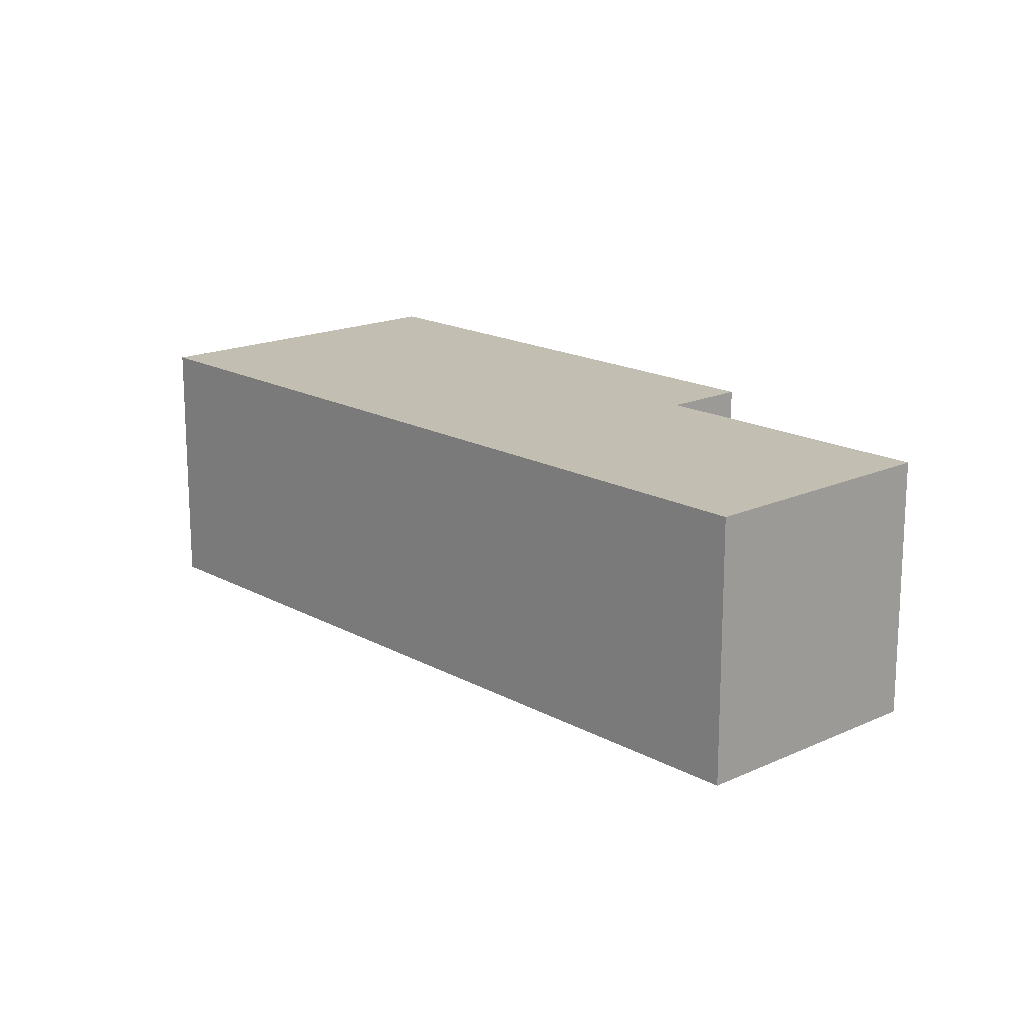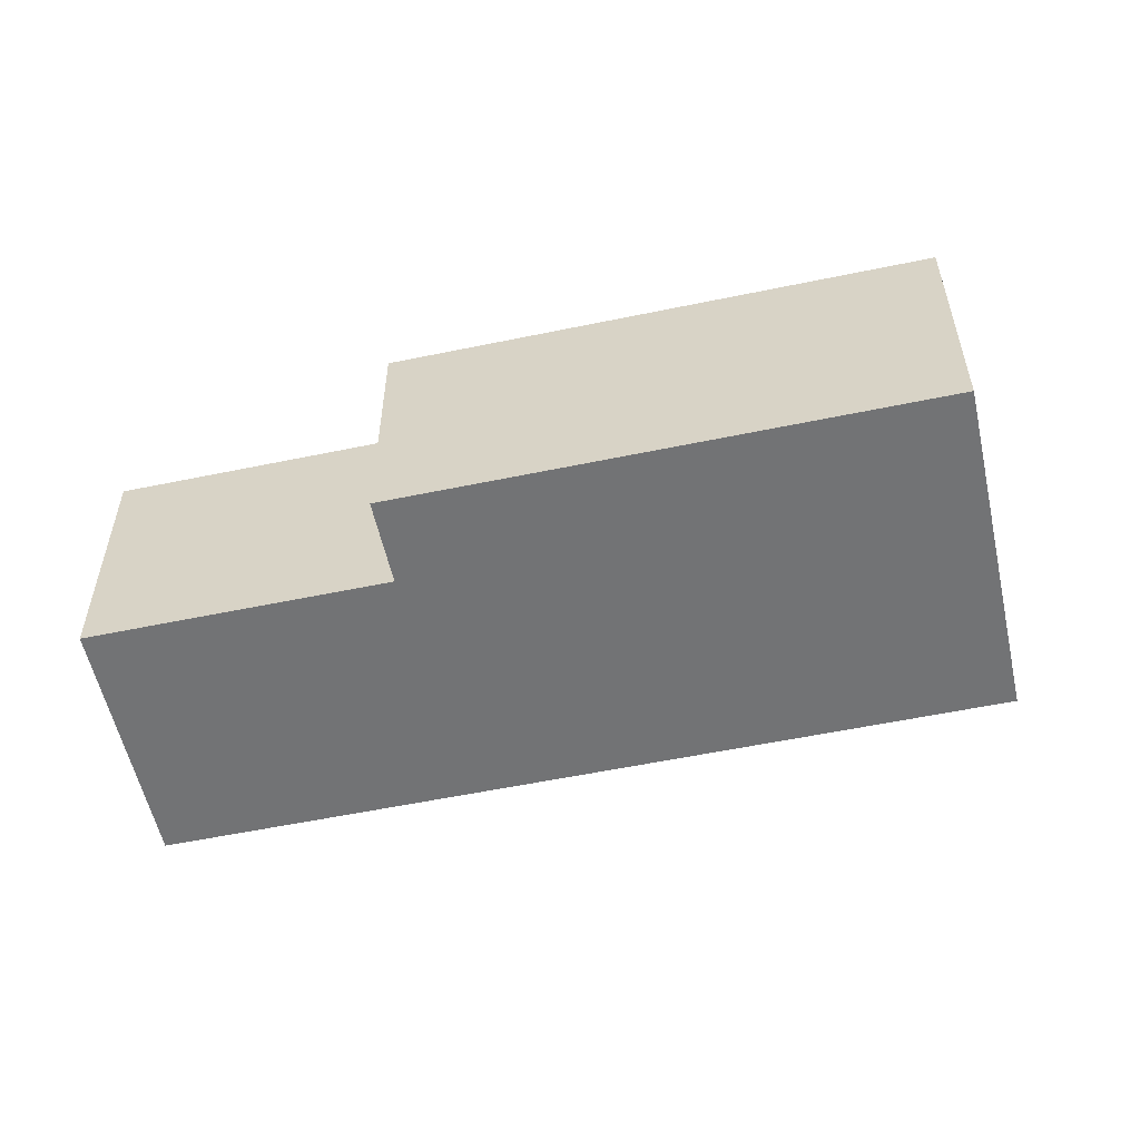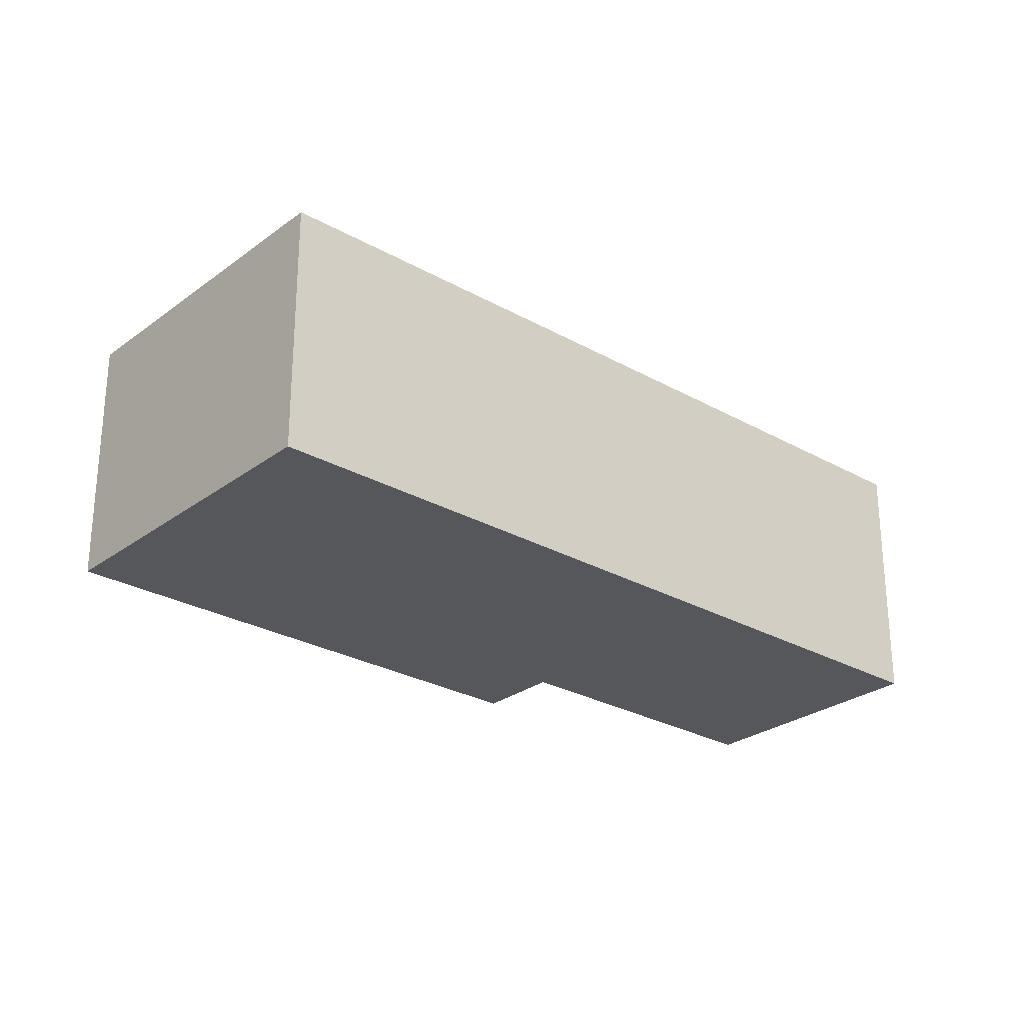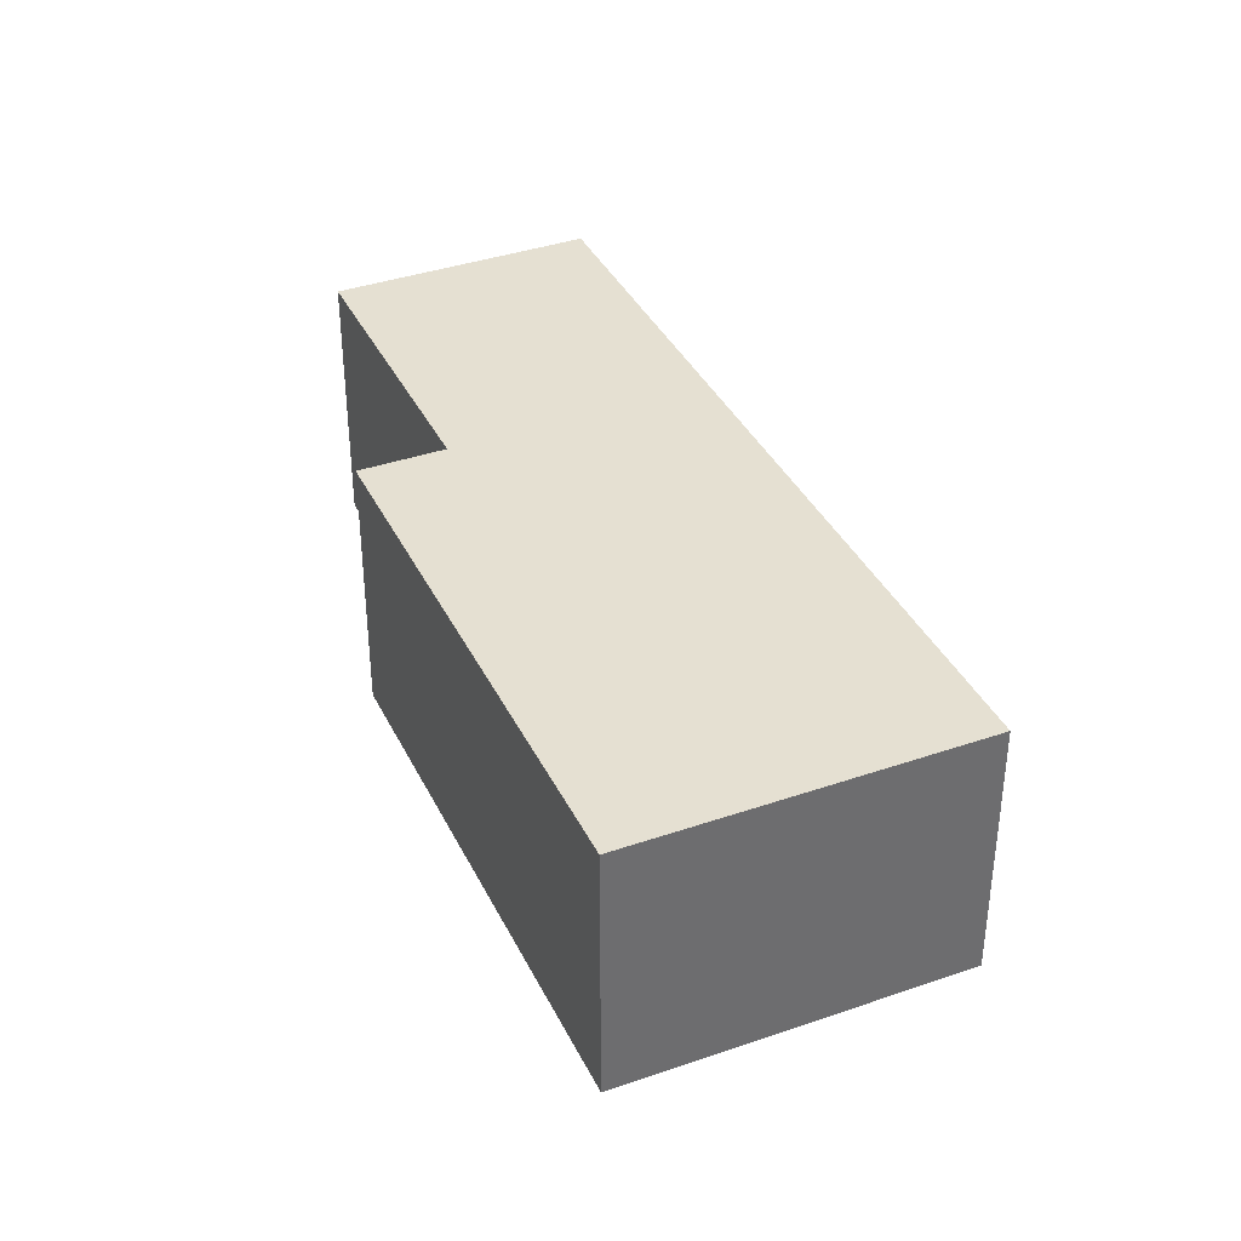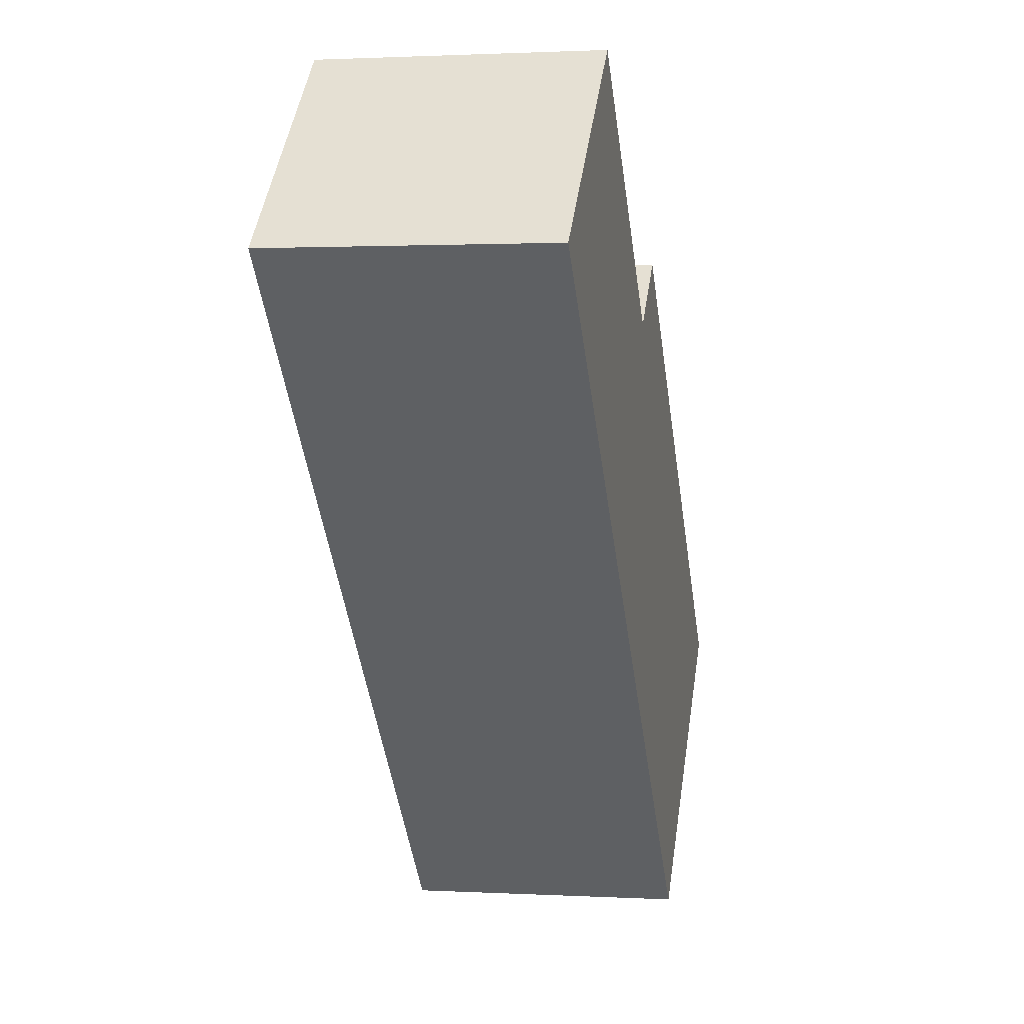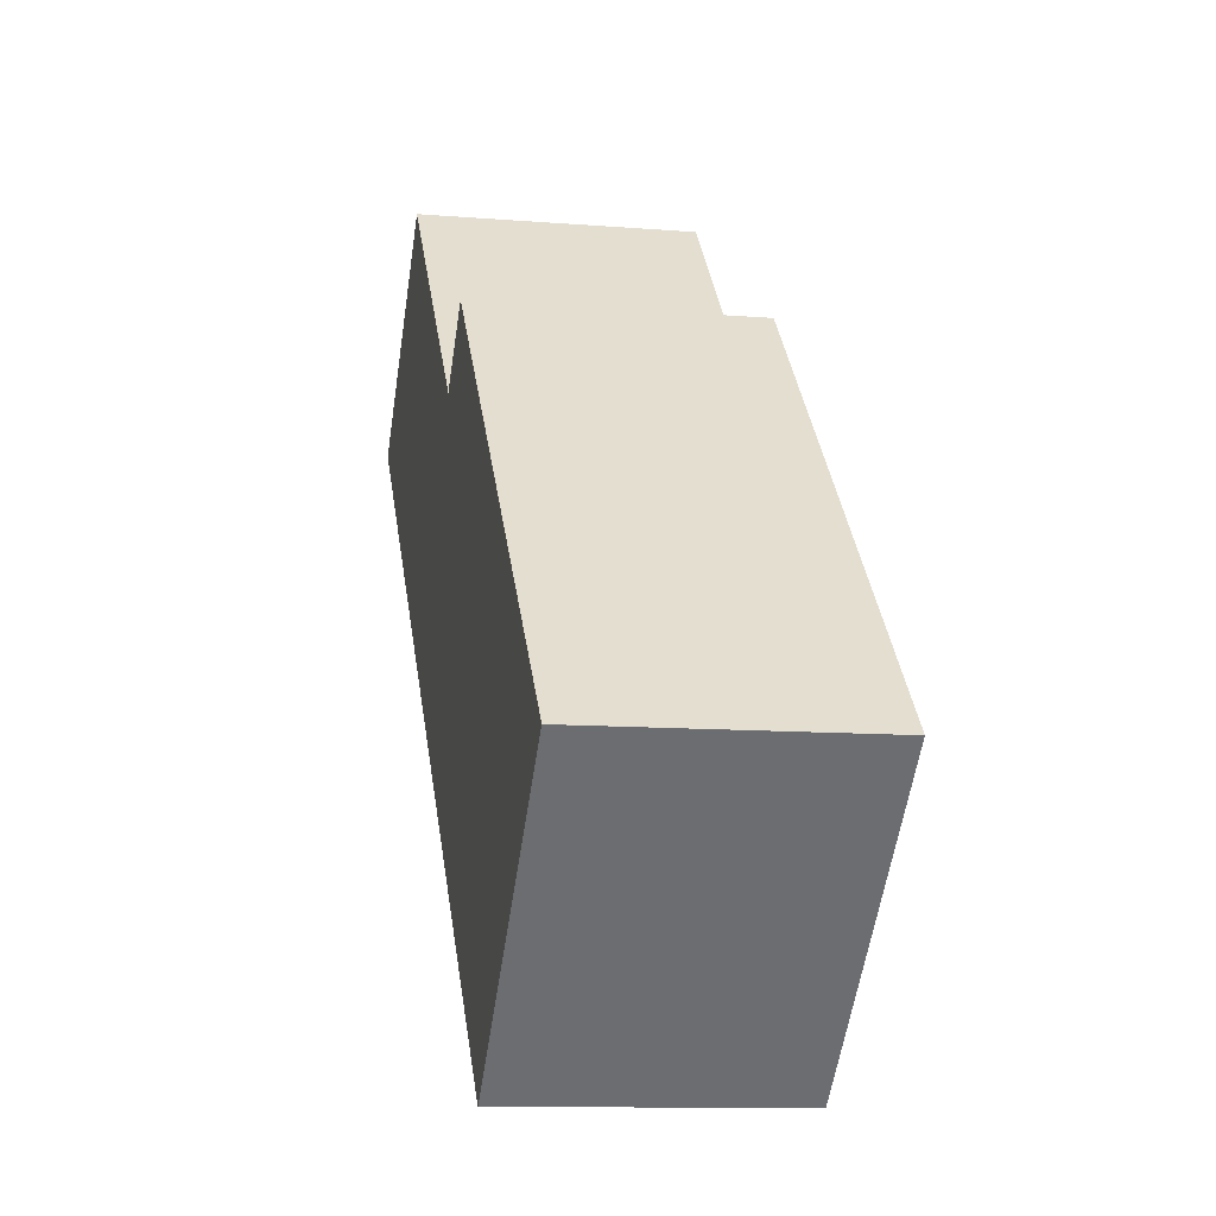
<metadata>
{"format":"obj","ext":"obj","renderer":"f3d","projection":"perspective","resolution":1024,"background":"white","views":[{"elev":17.1,"azim":-85.9,"up":"+Y"},{"elev":-55.7,"azim":58.8,"up":"+Y"},{"elev":-27.2,"azim":-174.7,"up":"+Y"},{"elev":37.7,"azim":112.6,"up":"+Y"},{"elev":1.4,"azim":-78.6,"up":"+Z"},{"elev":-10.6,"azim":78.5,"up":"+Z"}]}
</metadata>
<code>
v  2.18 2.957 2.058
v  0 0 0
v  2.18 -1.26e-16 2.058
v  6.298e-05 2.957 -9.376e-05
v  4.59 2.912e-17 -0.4755
v  4.59 2.957 -0.4756
v  5.315 2.957 0.2131
v  5.315 -1.305e-17 0.2132
v  6.376 5.532e-17 -0.9035
v  6.376 2.957 -0.9036
v  9.626 2.645e-16 -4.32
v  9.626 2.957 -4.32
v  6.73 4.332e-16 -7.075
v  6.73 2.957 -7.075
g defaultobject
f 1 2 3
f 2 1 4
f 5 1 3
f 1 5 6
f 7 5 8
f 5 7 6
f 9 7 8
f 7 9 10
f 11 10 9
f 10 11 12
f 13 12 11
f 12 13 14
f 4 13 2
f 13 4 14
f 1 14 4
f 14 1 6
f 14 6 7
f 14 7 10
f 14 10 12
f 2 5 3
f 5 2 13
f 5 13 9
f 9 13 11
f 9 8 5

</code>
